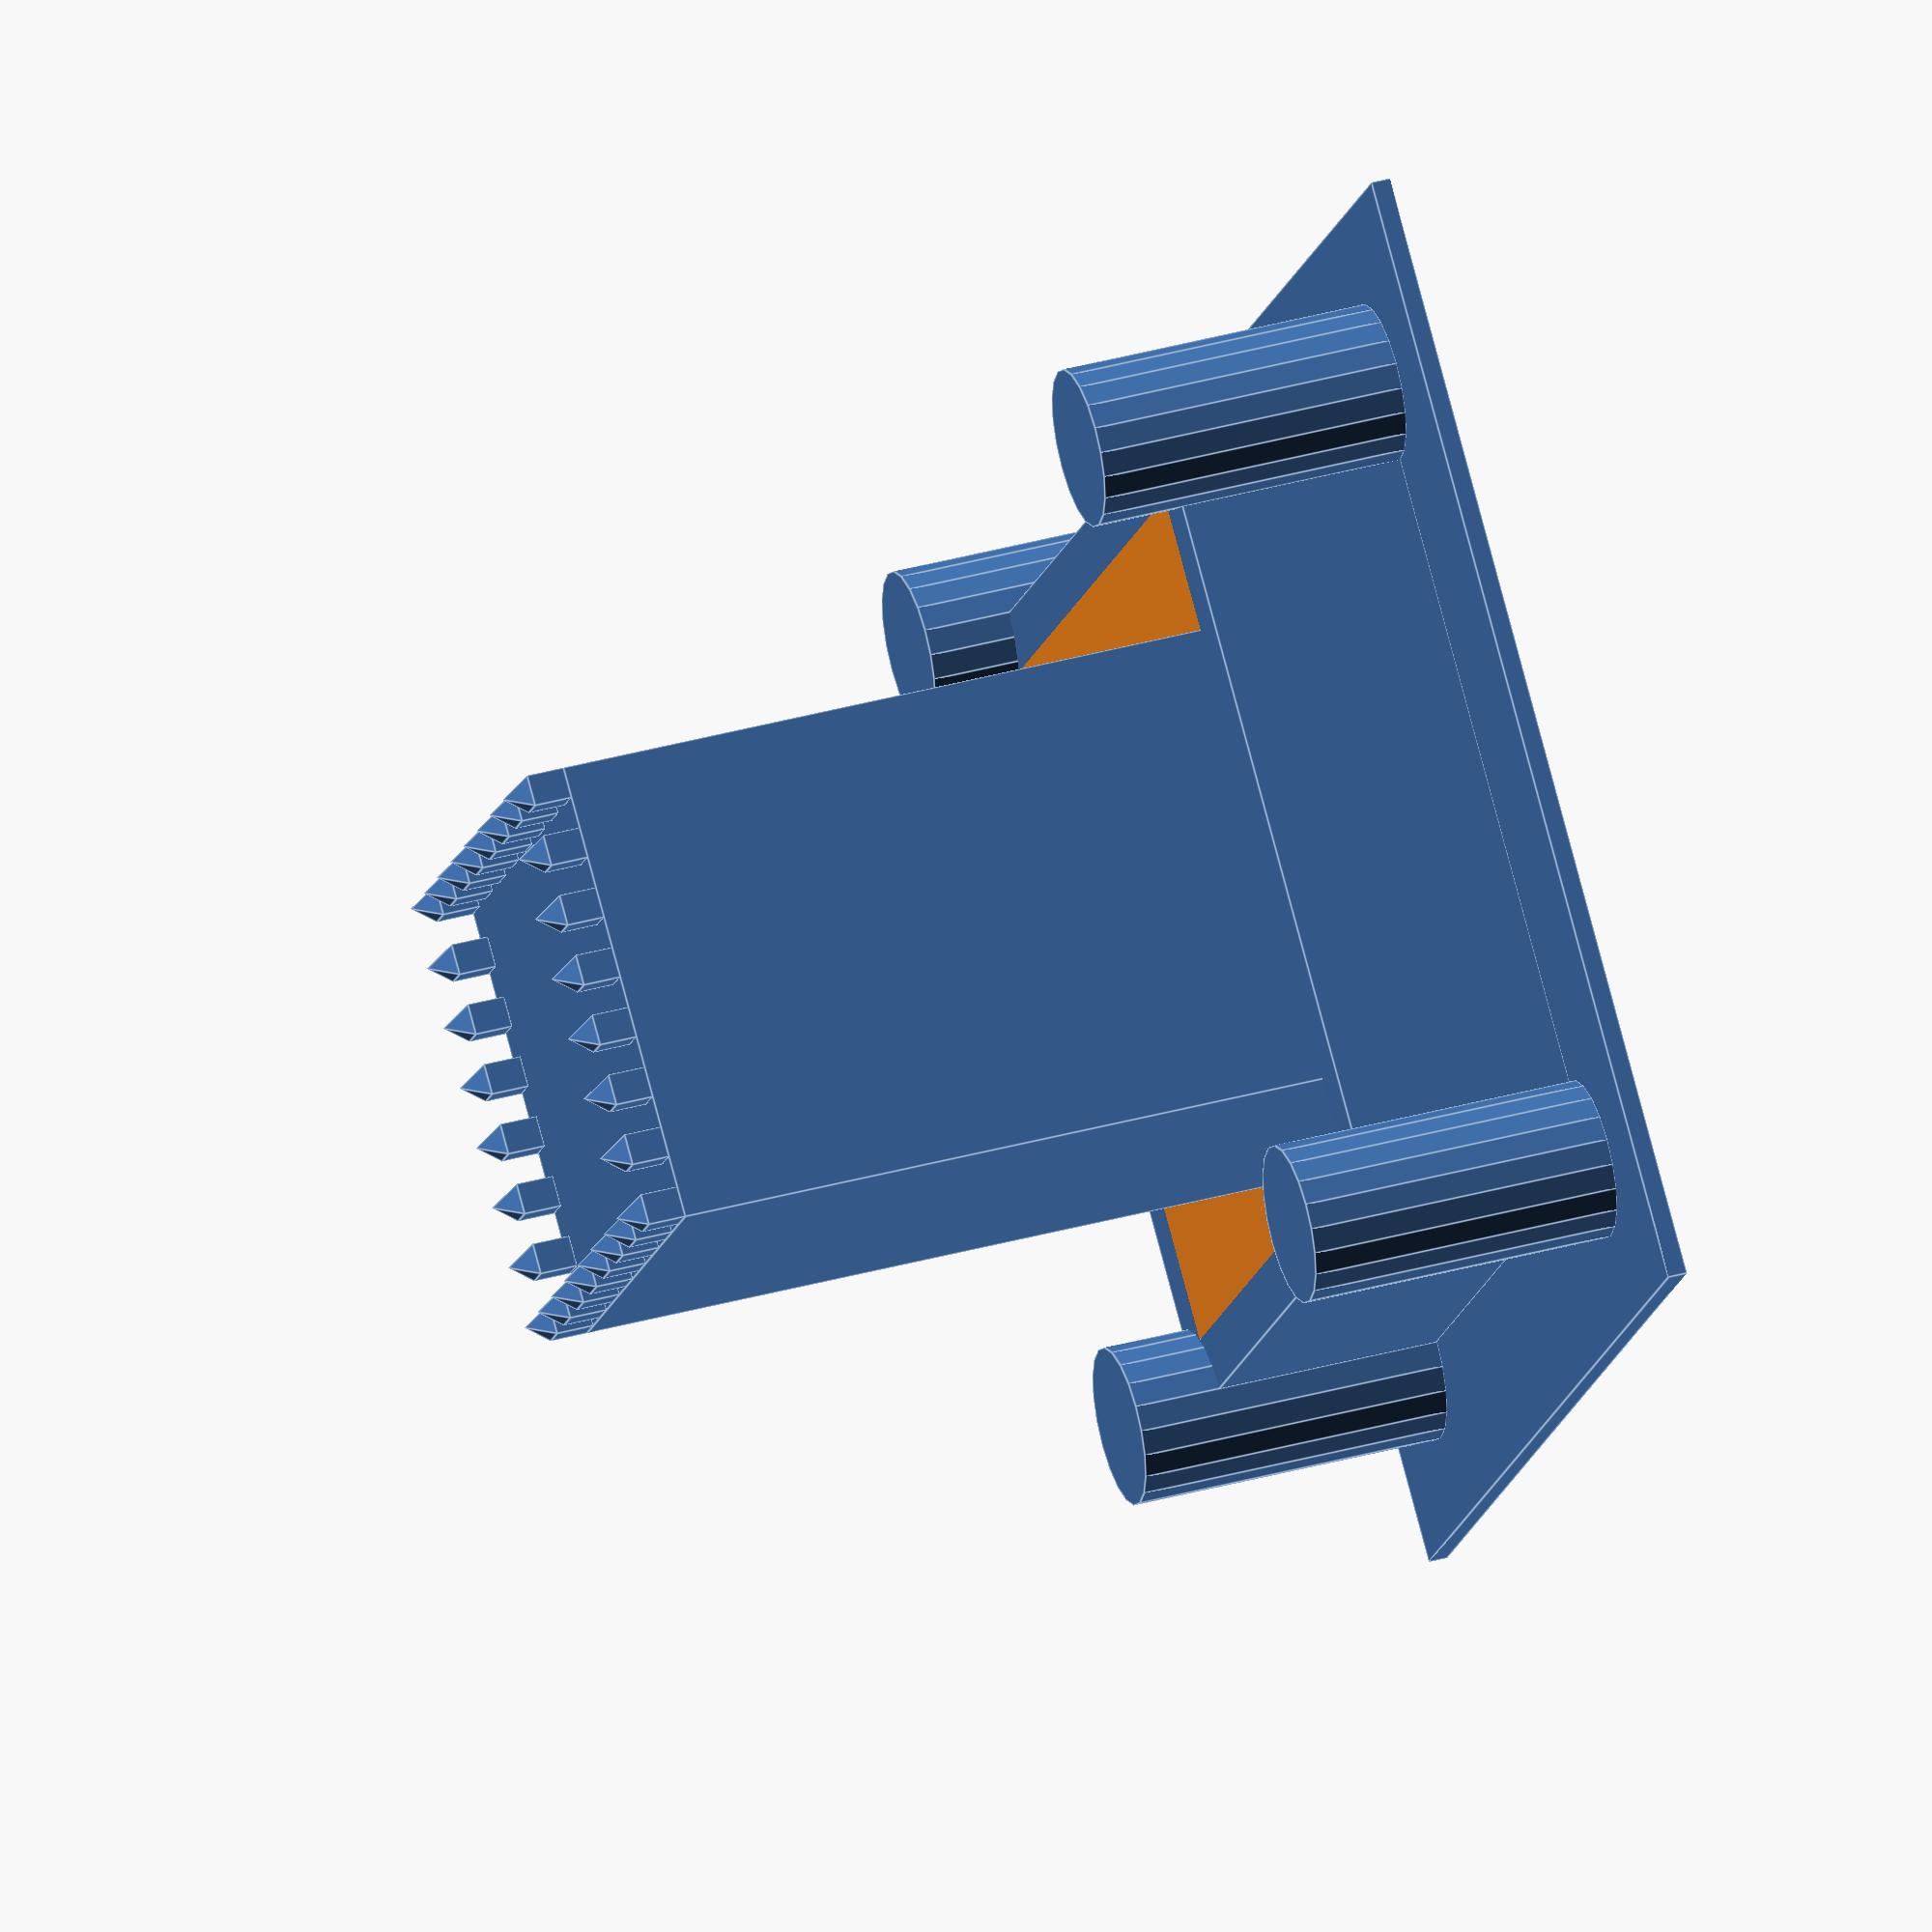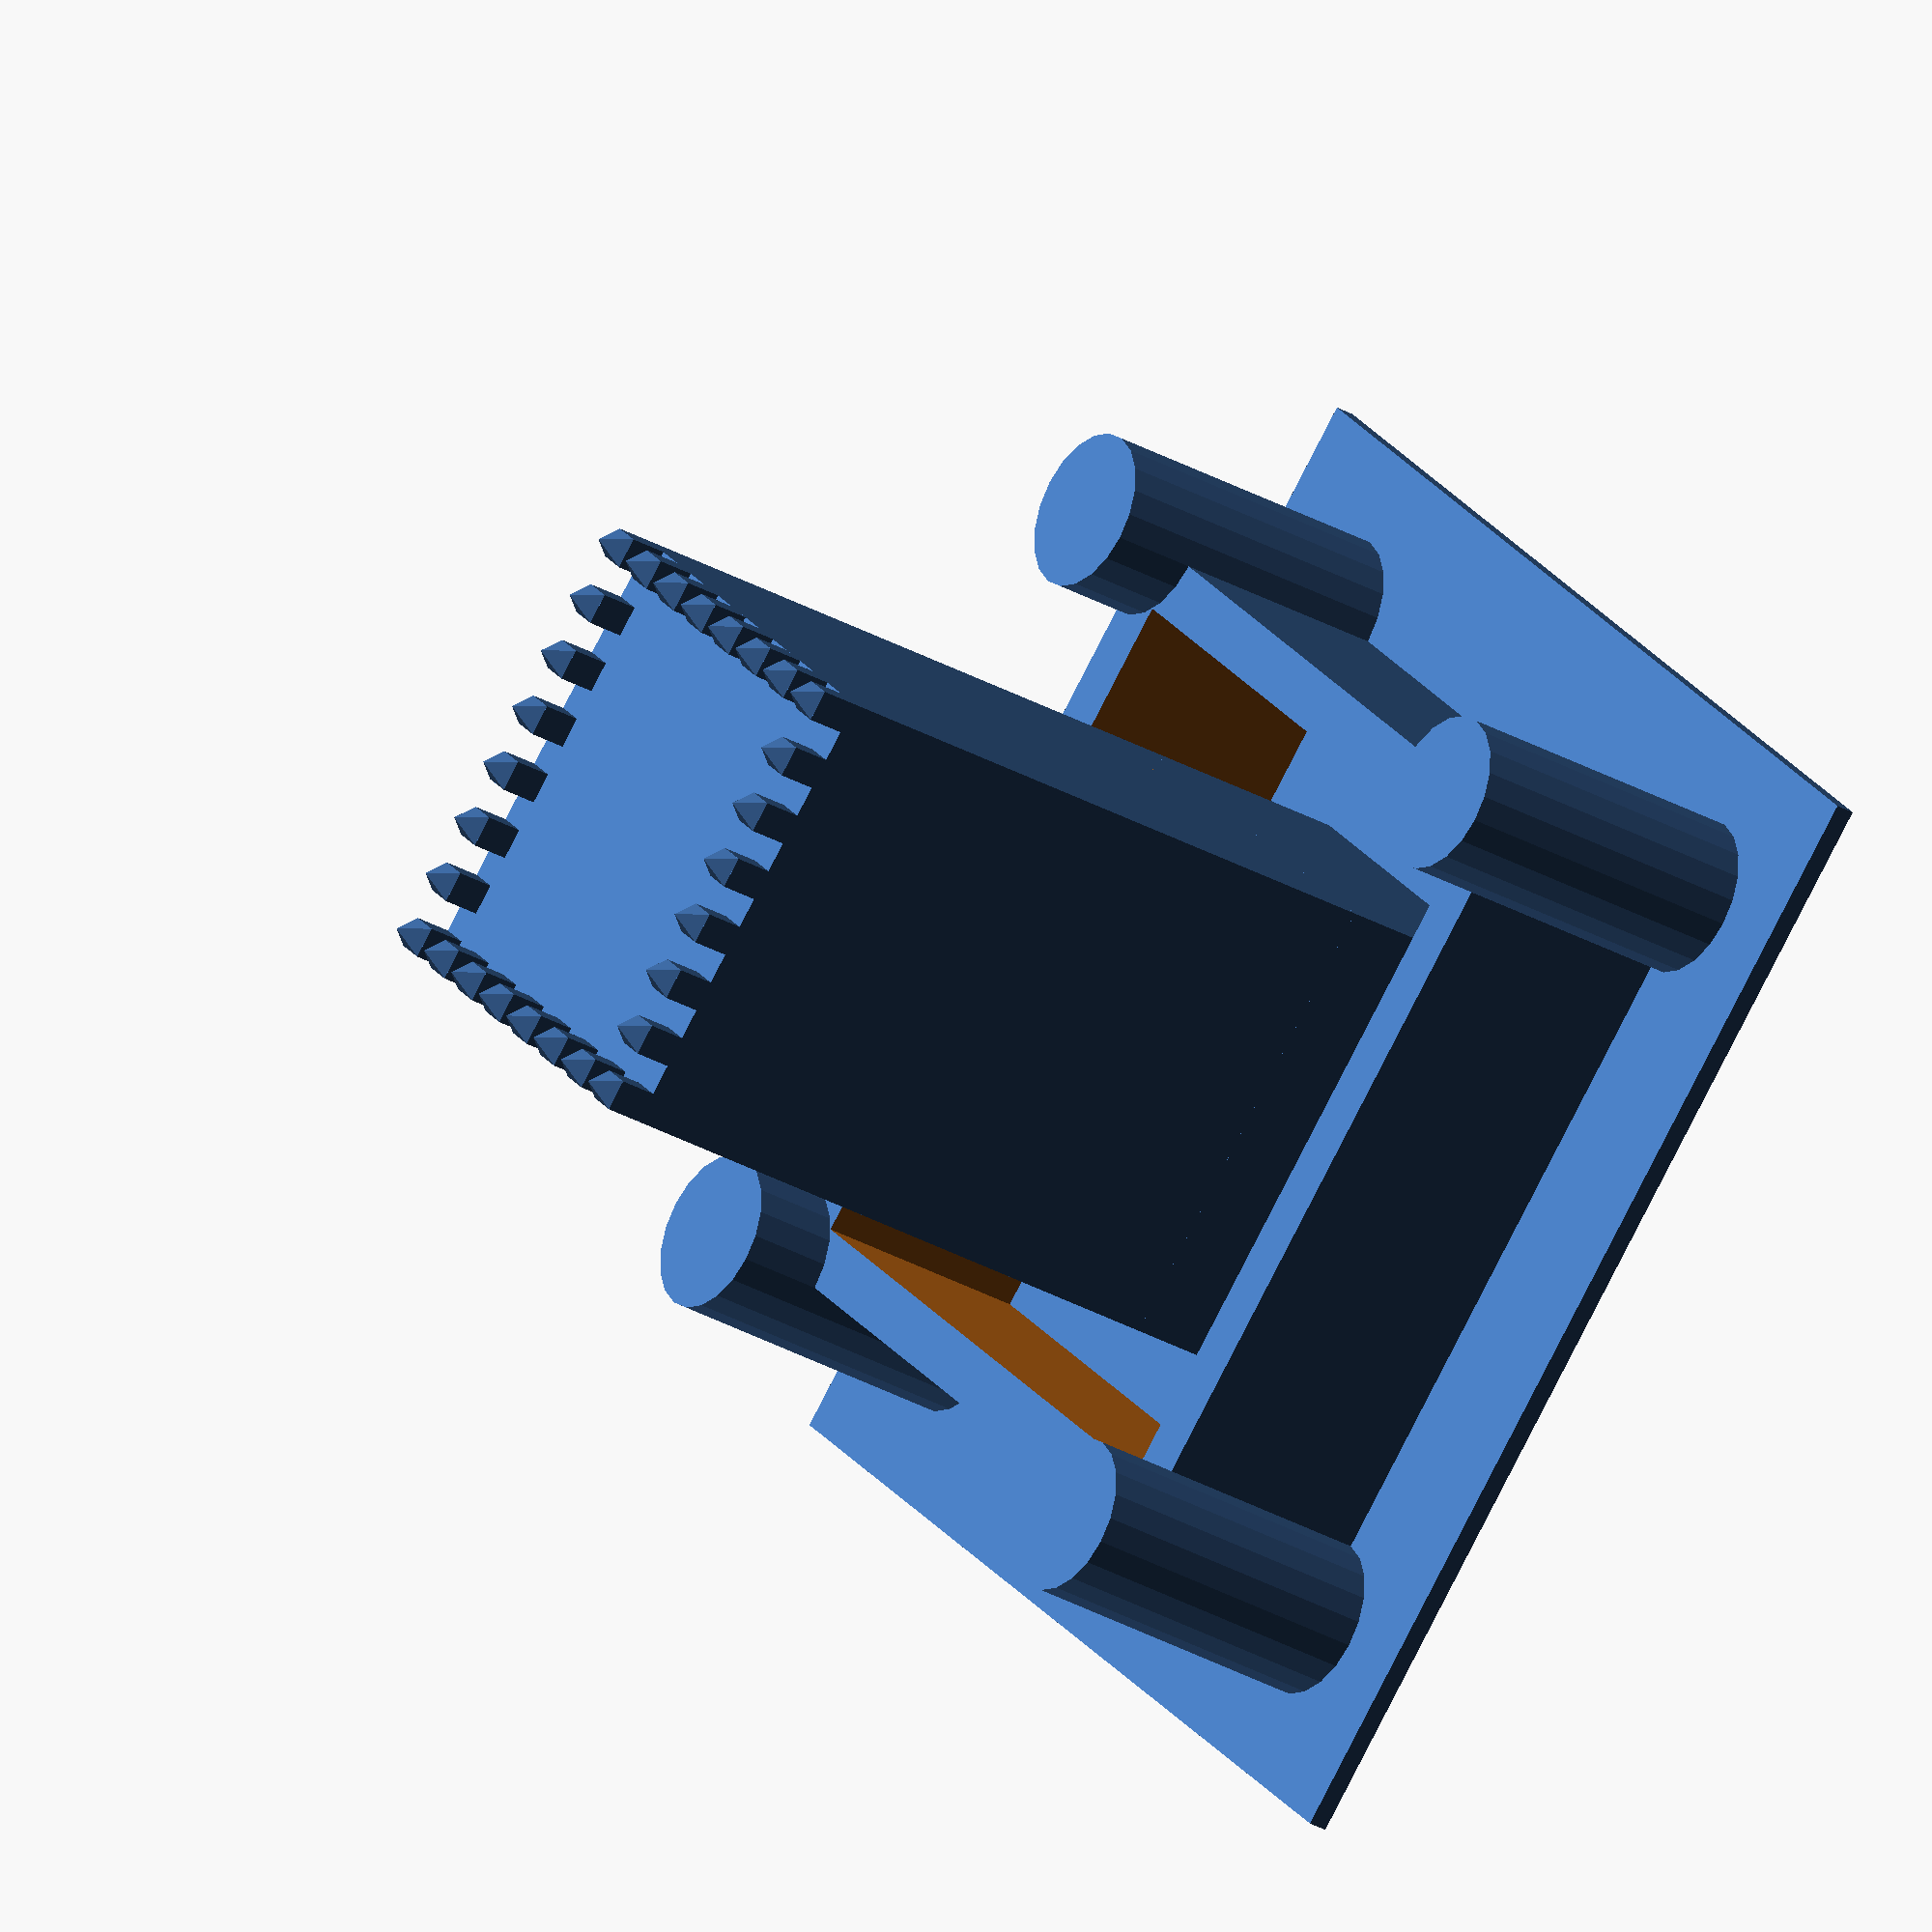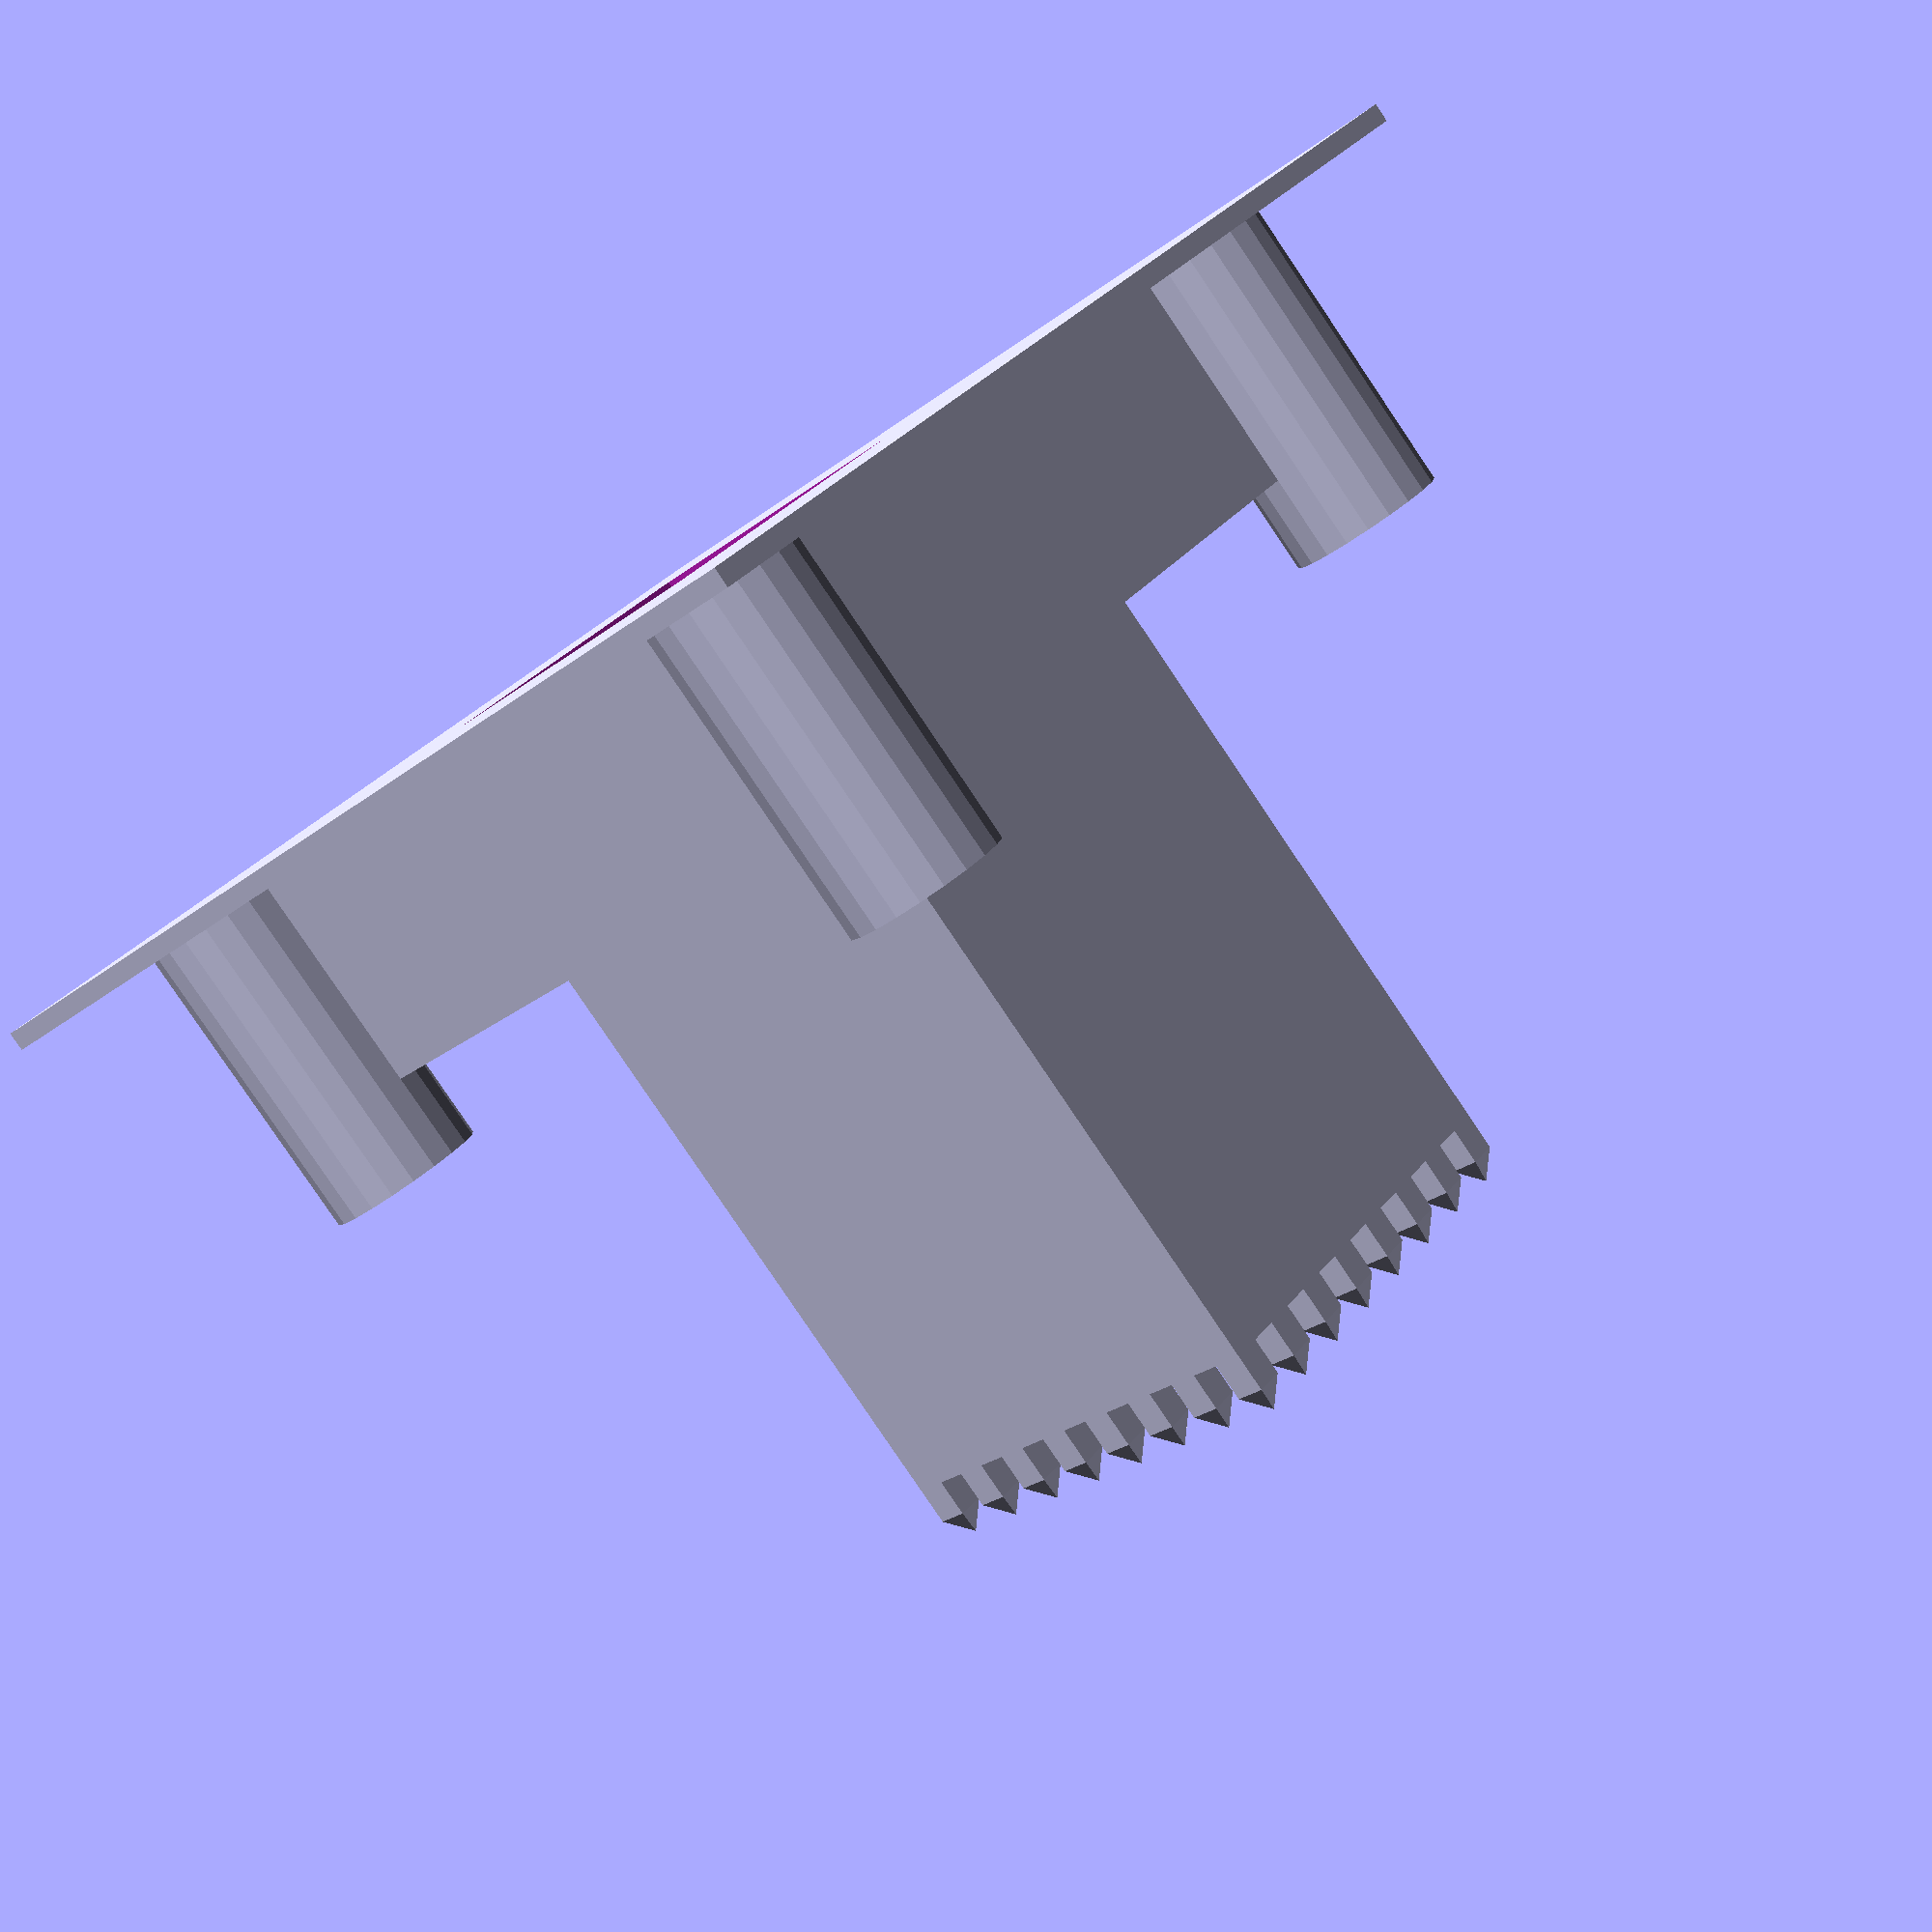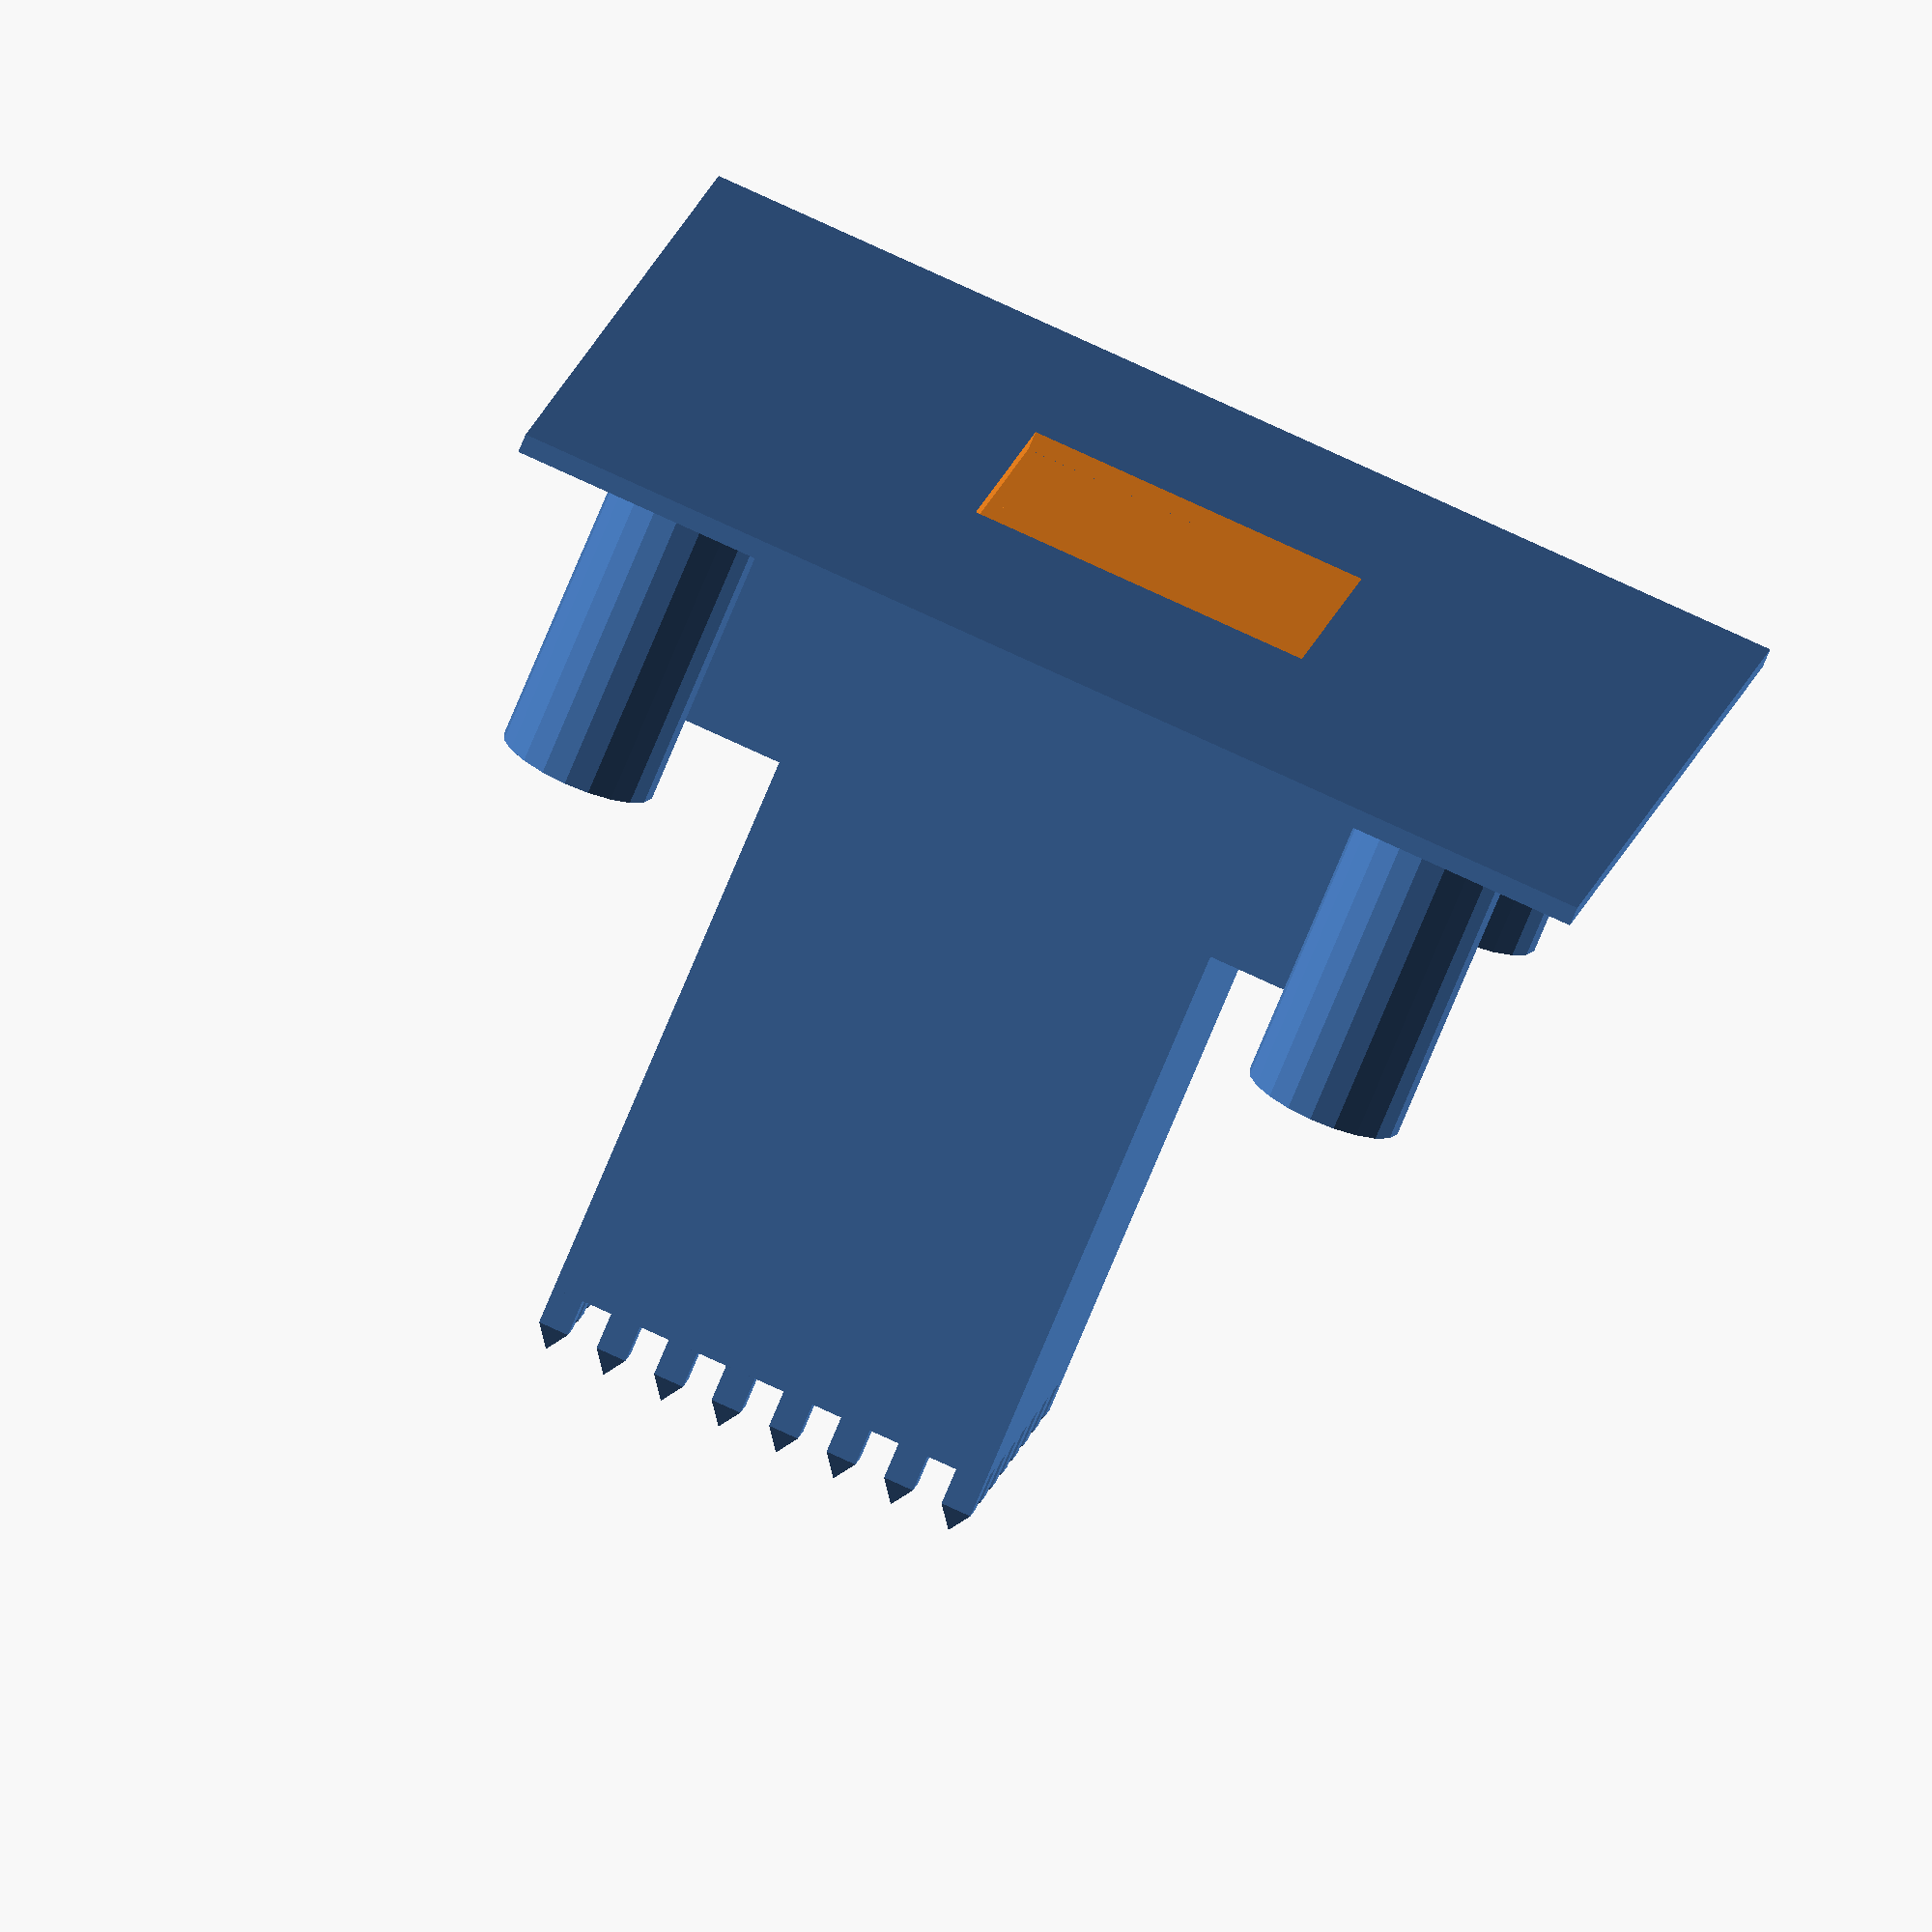
<openscad>

radio = 4.2/2;
ancho=sqrt(2*radio*radio);
rTH=17; //sqrt(2*pow(2,12.3))/2;
ladoAlmTH = 12.3/15;
dCubo=3+radio*sin(45);//+radio;sqrt(2*3*3);

module torre_homenaje(){
//
	
	difference(){
		cube(size=[12.3,12.3,22.7]);
		translate([2/2,2/2,-1])agujeroTH();//cube(size=[12.3-3,12.3-3,22.7-2]);
	}
	translate([0,0,22.7])almenasTH();
}

module cubo(){
	cylinder(h = 8.30, r = radio, center = false, $fn=20);
}

module pared(){
	difference(){
		cube(size=[12.3+dCubo*2,12.3+dCubo*2,6]);
		translate([ancho/2,ancho/2,-50])cube(size=[12.3+dCubo*2-ancho,12.3+dCubo*2-ancho,100]);
	}
}

module castillo(){
	torre_homenaje();
	translate([-dCubo,-dCubo,0]) cubo();
	translate([-dCubo,12.3 + dCubo,0]) cubo();
	translate([12.3 + dCubo,-dCubo,0]) cubo();
	translate([12.3 + dCubo,12.3 + dCubo,0]) cubo();
	translate([-dCubo,-dCubo,0])pared();


}

module almenaTH(){
	cube(size=[ladoAlmTH,ladoAlmTH,1]);
	polyhedron(
  points=[ [0,0,1],[ladoAlmTH,0,1],[ladoAlmTH,ladoAlmTH,1],[0,ladoAlmTH,1], // the four points at base
           [ladoAlmTH/2,ladoAlmTH/2,1.7]  ],                                 // the apexont 
triangles=[ [0,1,4],[1,2,4],[2,3,4],[3,0,4],          // each triangle side
              [1,0,3],[2,1,3] ]                         // two triangles for square base

 );

}

module almenasTH(){
		for ( i = [0 : 7] )
	{
    		translate([0, i*2*ladoAlmTH, 0])
    		almenaTH();
	}
		for ( i = [0 : 7] )
	{
    		translate([i*2*ladoAlmTH,0, 0])
    		almenaTH();
	}
		for ( i = [0 : 7] )
	{
    		translate([7*2*ladoAlmTH, i*2*ladoAlmTH, 0])
    		almenaTH();
	}
		for ( i = [0 : 7] )
	{
    		translate([i*2*ladoAlmTH,7*2*ladoAlmTH, 0])
    		almenaTH();
	}

}

module tierra(){
	translate([12.3/2,12.3/2,-3])cylinder(h = 3, r1 = 30, r2= rTH, center = false, $fn=20);
	
}

module agujeroTH(){
	radioSphera= (12.3-2)/2;
	intersection(){
		cube(size=[12.3-2,12.3-2,22.7-radioSphera]);
		translate([radioSphera-.1,radioSphera-.1,-radioSphera])cylinder(h = 22.7, r2 = (12.3-2)/2, r1 = 12.3-2, center = false, $fn=20);
	}
	translate([radioSphera-.1,radioSphera-.1,22.7-radioSphera])sphere(r = radioSphera);

}


module base(){
	anchoBase =30;
	desp = anchoBase/2 - 12.3/2;
	difference(){
		translate([-desp,-desp,-.5])cube(size=[anchoBase,anchoBase,.51]);
		translate([2/2,2/2,-5])cube(size=[12.3-3,12.3-3,22.7-2]);
	}
}

castillo();
base();//tierra();


//agujeroTH();









</openscad>
<views>
elev=321.9 azim=218.9 roll=70.7 proj=o view=edges
elev=31.1 azim=316.5 roll=51.0 proj=o view=wireframe
elev=262.4 azim=50.2 roll=326.0 proj=p view=solid
elev=72.9 azim=79.6 roll=157.7 proj=o view=solid
</views>
